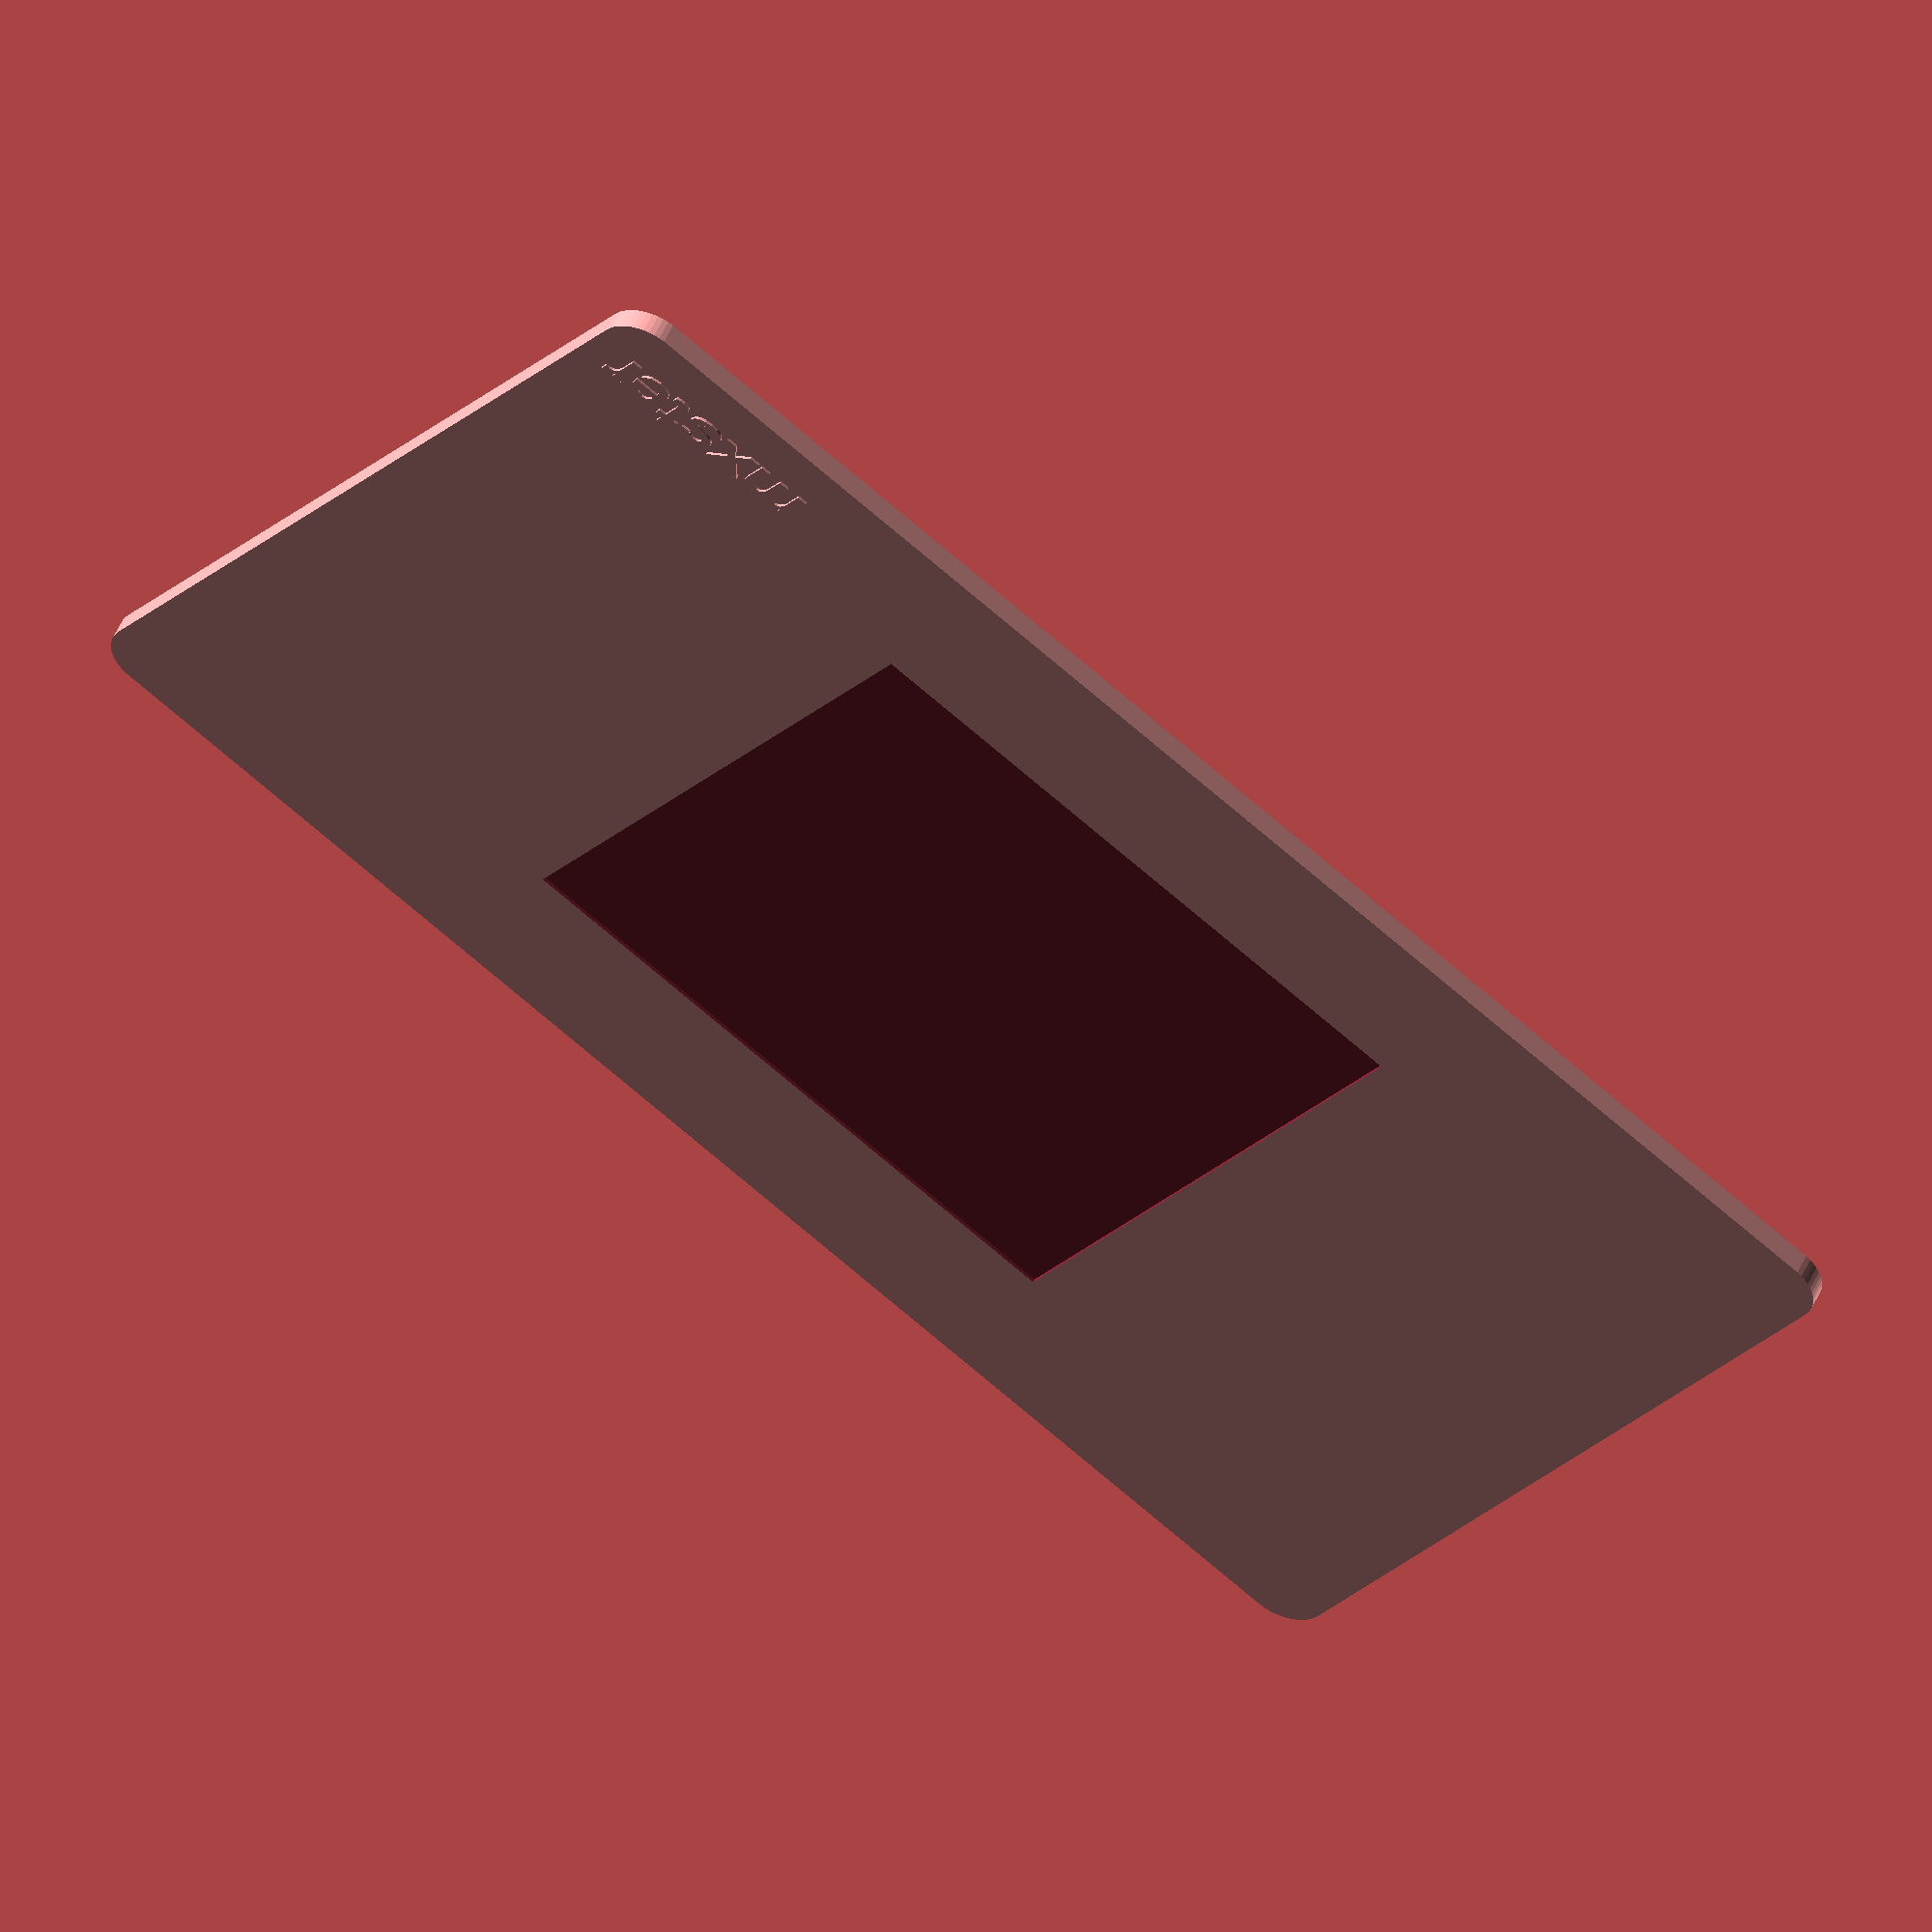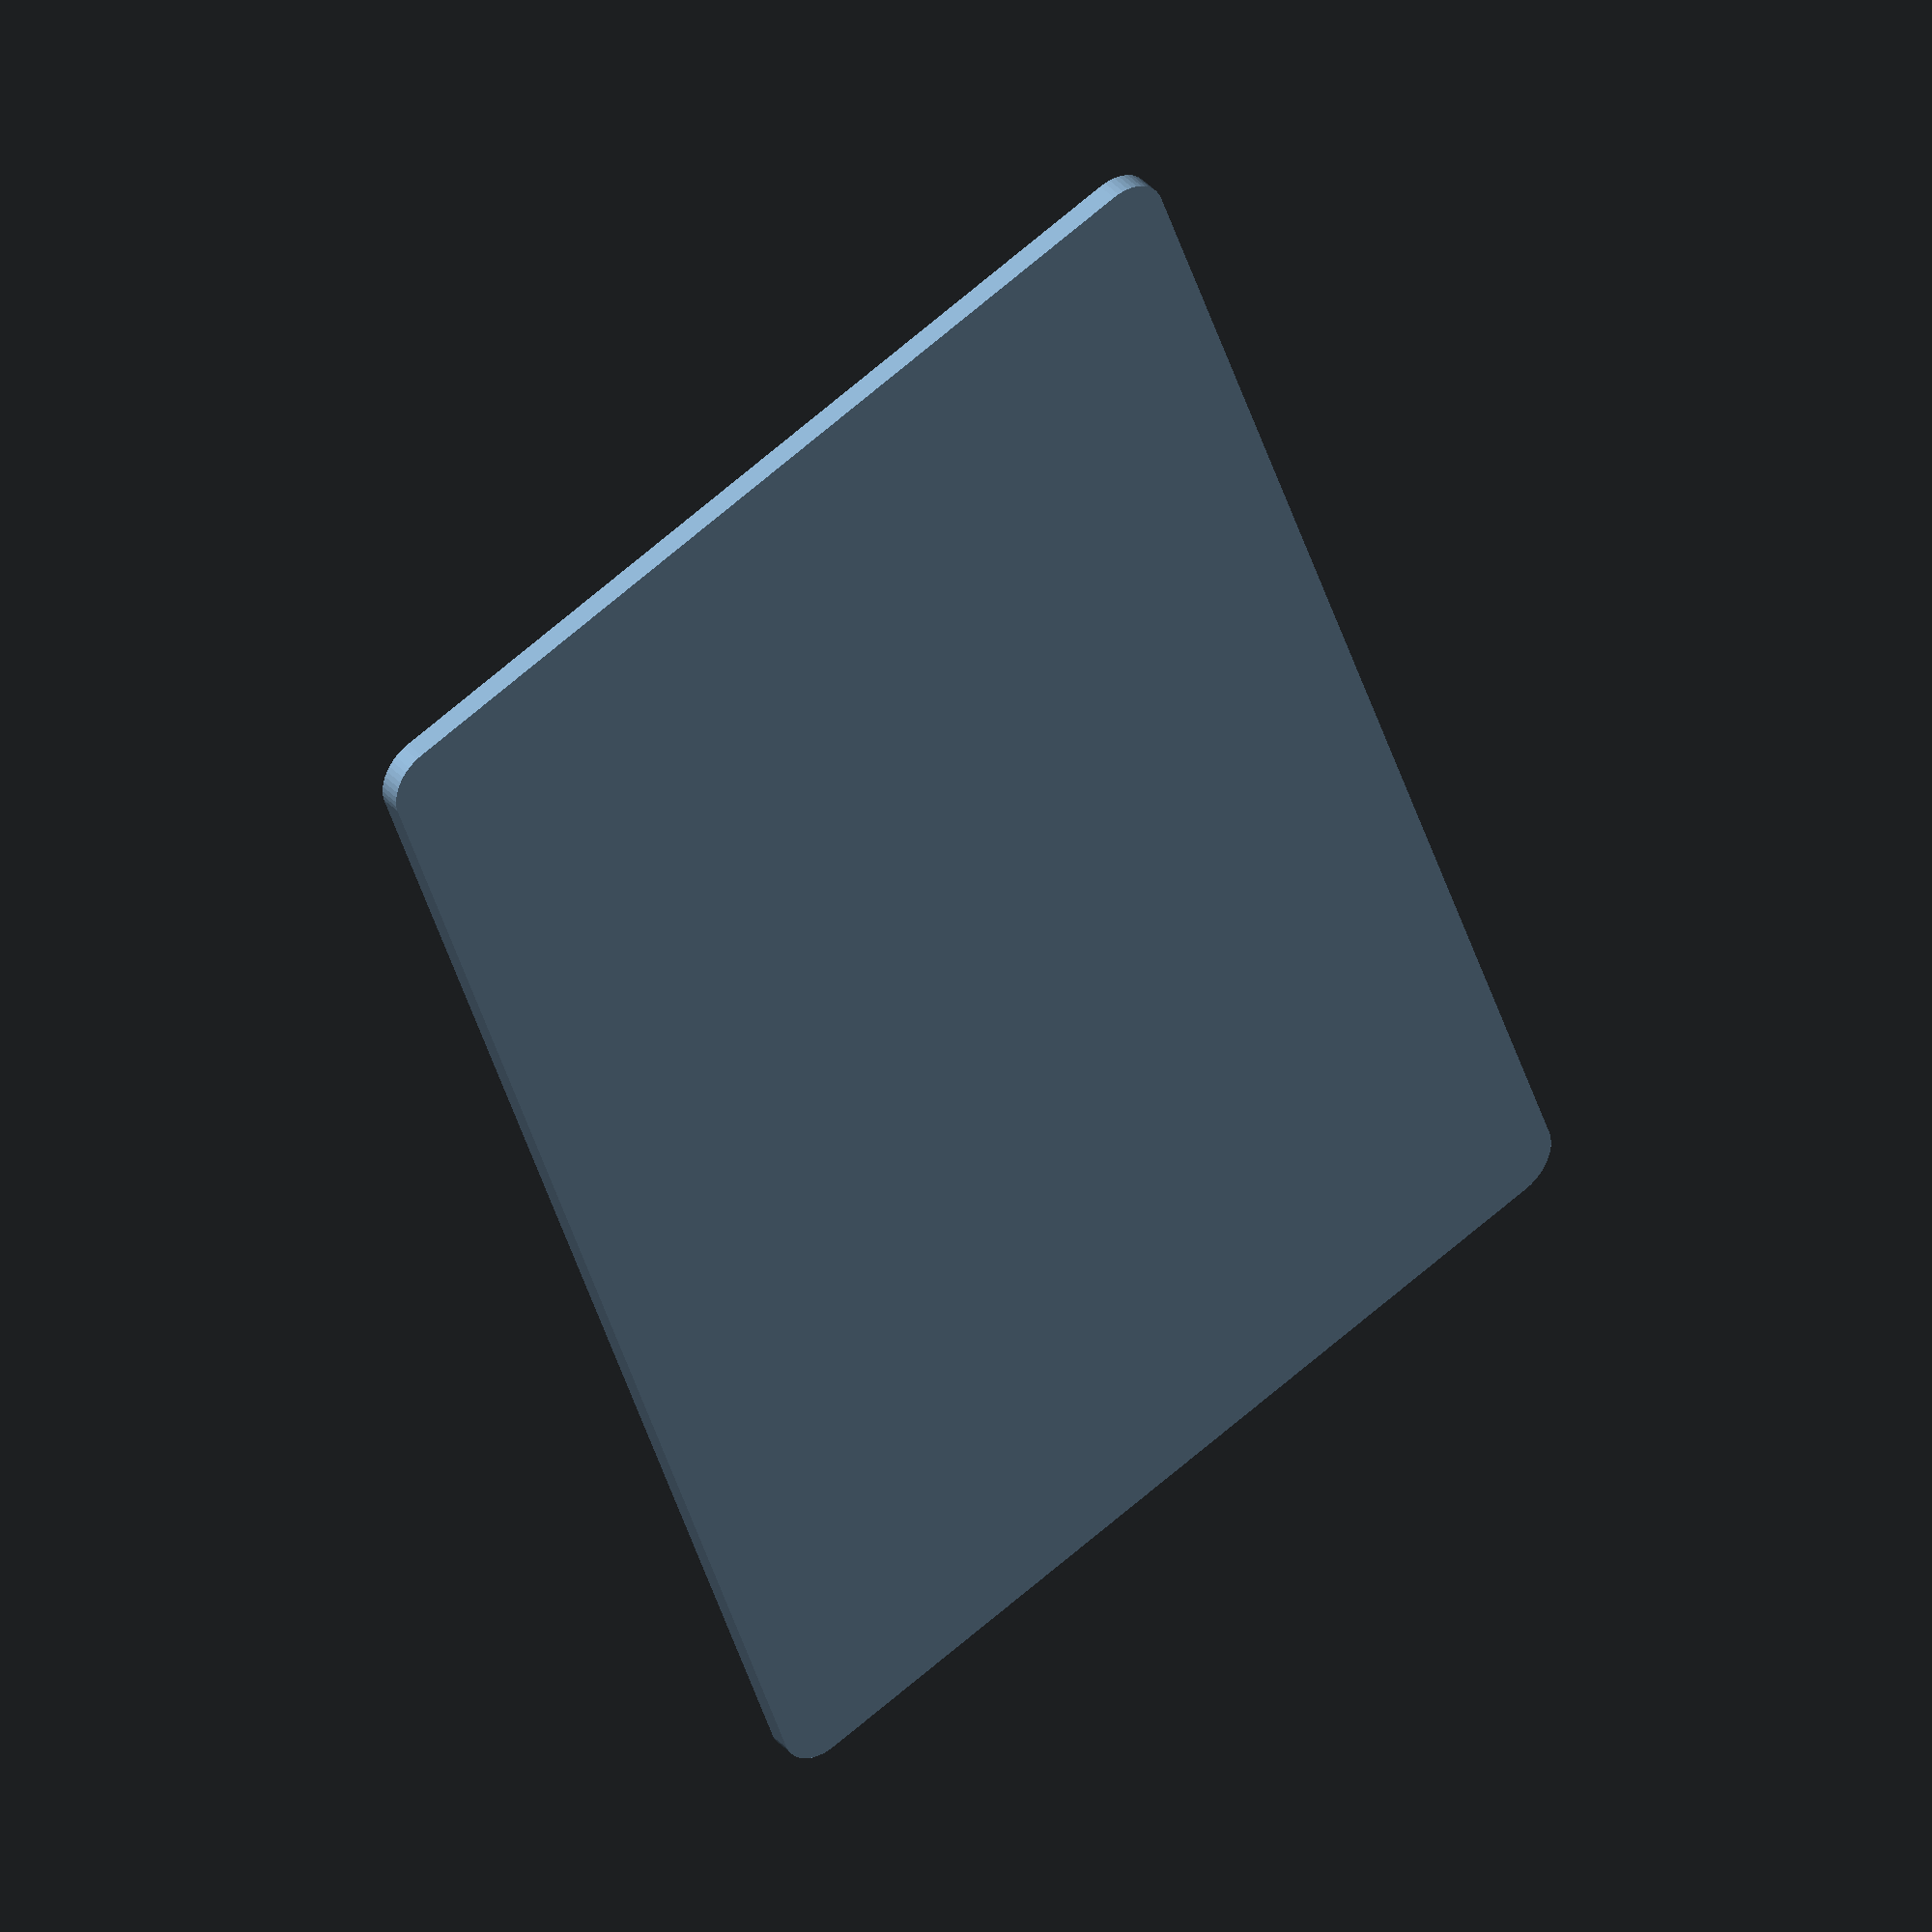
<openscad>
// mxster Game Card - 3D Model Template
// Credit Card Size: 85.6mm x 53.98mm
// OpenSCAD parametric template for music game cards

// ========================================
// PARAMETERS (Set by generator script)
// ========================================

// Card dimensions (ISO/IEC 7810 standard - credit card size)
card_length = 85.6;
card_width = 53.98;
card_height = 1.2; // Slightly thicker than credit card for durability
corner_radius = 2.5;

// Text content
song_year = "1975";
song_title = "Bohemian Rhapsody";
song_artist = "Queen";

// QR Code settings
qr_code_image = "qr-codes/default.png"; // Path to QR code PNG
qr_code_size = 35; // Size of QR code in mm
qr_code_depth = 0.4; // Depth of engraved QR code

// Text settings
text_height = 0.25; // Height of embossed text
year_font_size = 18;
title_font_size = 9;  // Vergrößert von 7 auf 9 (entspricht PDF: 11→13)
artist_font_size = 8; // Vergrößert von 6 auf 8 (entspricht PDF: 9→11)
font_name = "Liberation Sans:style=Bold";

// ========================================
// MODULES
// ========================================

// Rounded rectangle module
module rounded_rect(length, width, height, radius) {
    hull() {
        translate([radius, radius, 0])
            cylinder(h=height, r=radius, $fn=50);
        translate([length-radius, radius, 0])
            cylinder(h=height, r=radius, $fn=50);
        translate([radius, width-radius, 0])
            cylinder(h=height, r=radius, $fn=50);
        translate([length-radius, width-radius, 0])
            cylinder(h=height, r=radius, $fn=50);
    }
}

// Base card body
module card_base() {
    rounded_rect(card_length, card_width, card_height, corner_radius);
}

// QR Code engraving (front side)
module qr_code_engraving() {
    translate([card_length/2, card_width/2, card_height - qr_code_depth/2]) {
        // QR code as engraved surface
        // Note: In OpenSCAD, you'd use surface() for image-based engraving
        // For now, we create a placeholder rectangular depression
        translate([-qr_code_size/2, -qr_code_size/2, 0])
            cube([qr_code_size, qr_code_size, qr_code_depth + 0.1]);

        // Alternative: If using surface() with heightmap
        // scale([qr_code_size/100, qr_code_size/100, qr_code_depth])
        //     surface(file = qr_code_image, center = true, invert = true);
    }
}

// Embossed text (back side)
module embossed_year() {
    translate([card_length/2, card_width * 0.65, card_height]) {
        linear_extrude(height = text_height) {
            text(song_year,
                 size = year_font_size,
                 font = font_name,
                 halign = "center",
                 valign = "center");
        }
    }
}

module embossed_title() {
    translate([card_length/2, card_width * 0.40, card_height]) {
        linear_extrude(height = text_height) {
            text(song_title,
                 size = title_font_size,
                 font = font_name,
                 halign = "center",
                 valign = "center");
        }
    }
}

module embossed_artist() {
    translate([card_length/2, card_width * 0.25, card_height]) {
        linear_extrude(height = text_height) {
            text(song_artist,
                 size = artist_font_size,
                 font = font_name,
                 halign = "center",
                 valign = "center");
        }
    }
}

// Small logo/watermark
module watermark() {
    translate([card_length - 15, 3, card_height]) {
        linear_extrude(height = 0.15) {
            text("mxster",
                 size = 3,
                 font = "Liberation Sans:style=Bold",
                 halign = "left",
                 valign = "bottom");
        }
    }
}

// ========================================
// MAIN ASSEMBLY
// ========================================

// Choose which side to render
render_front = true; // Set to true for QR code side, false for text side
dual_sided = false; // Set to true to see both sides (for preview only)

if (dual_sided) {
    // Preview mode: Show both sides
    color("white") card_base();
    color("blue", 0.7) qr_code_engraving();
    color("red") embossed_year();
    color("red") embossed_title();
    color("red") embossed_artist();
    color("gray") watermark();
} else if (render_front) {
    // Front side (QR code)
    difference() {
        card_base();
        qr_code_engraving();
    }
    watermark();
} else {
    // Back side (text)
    union() {
        card_base();
        embossed_year();
        embossed_title();
        embossed_artist();
    }
}

// ========================================
// USAGE NOTES
// ========================================

/*
To generate a card:
1. Set parameters at the top of this file
2. Render front side: render_front = true
3. Export to STL: File → Export → Export as STL
4. Render back side: render_front = false
5. Export back side STL
6. Print both sides and glue together, or use dual-extrusion printer

For advanced QR code engraving:
- Convert QR code PNG to heightmap (grayscale)
- Use surface() function with the heightmap file
- Adjust depth multiplier for visibility

Recommended print settings:
- Layer height: 0.1-0.2mm
- Infill: 100% for durability
- Supports: Not needed
- Material: PLA or PETG
*/

</openscad>
<views>
elev=308.6 azim=215.4 roll=23.4 proj=o view=solid
elev=141.4 azim=108.8 roll=37.1 proj=o view=solid
</views>
